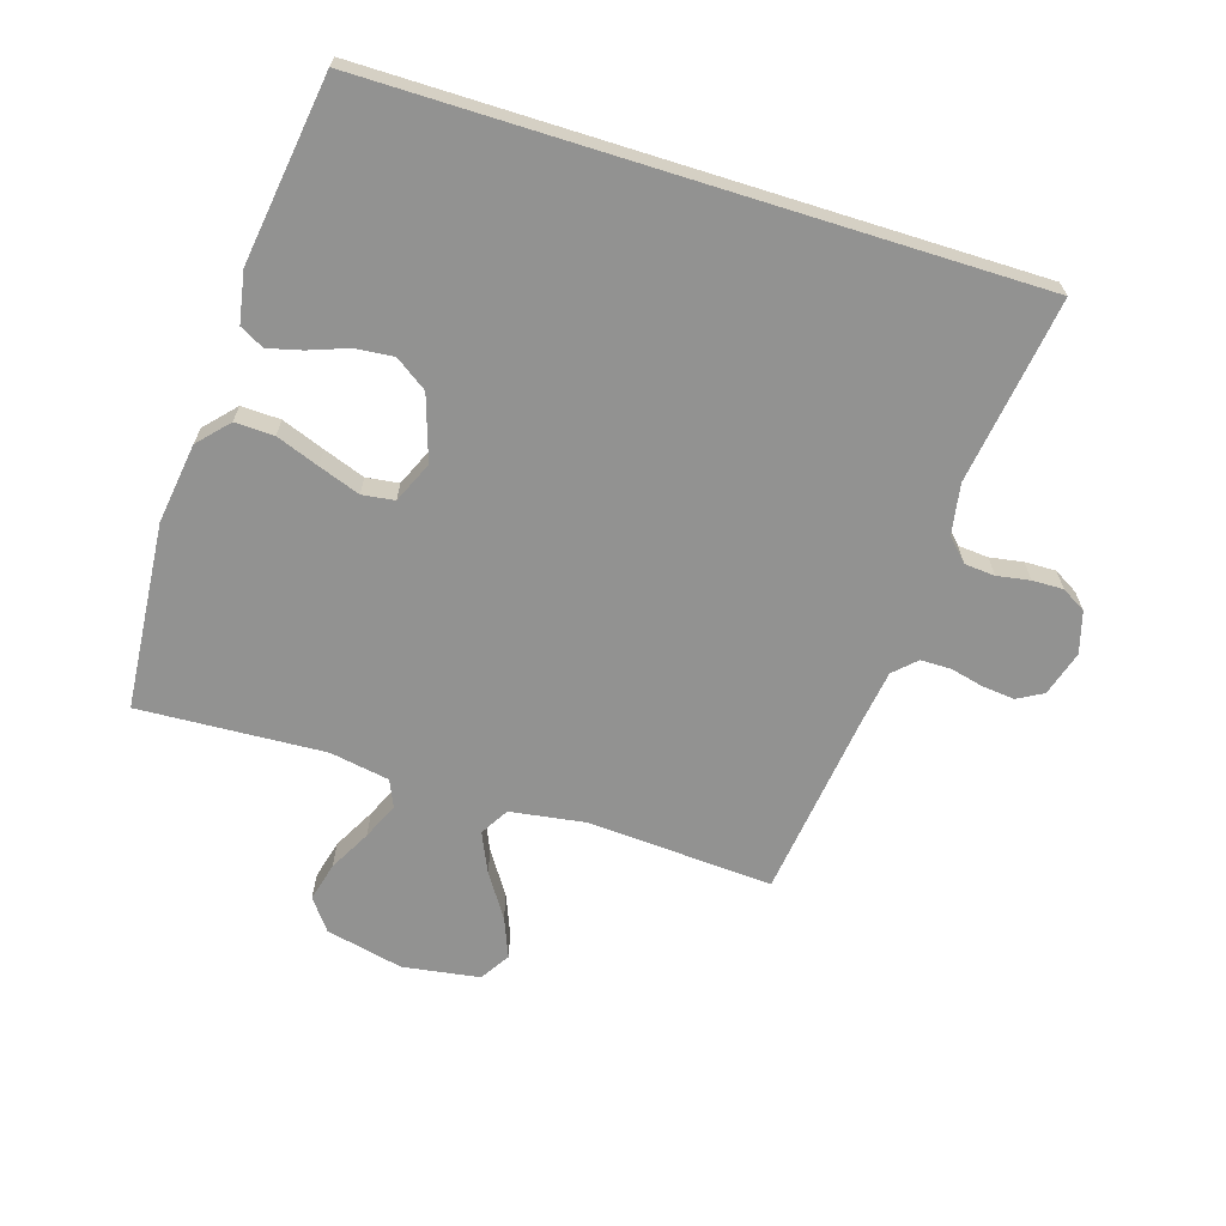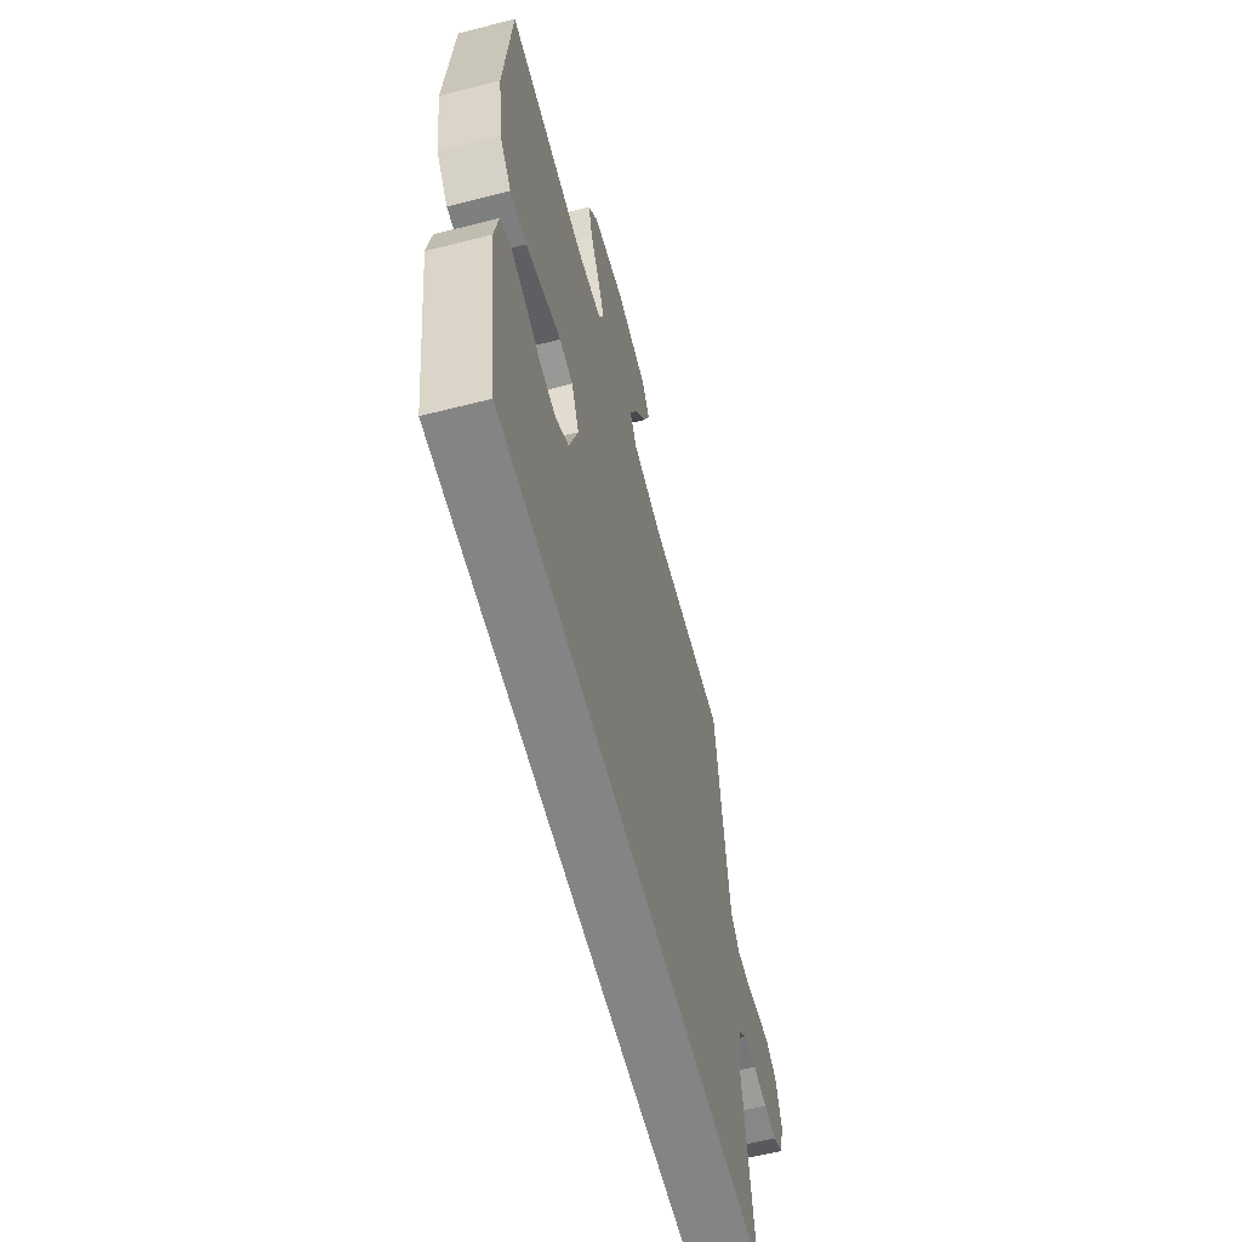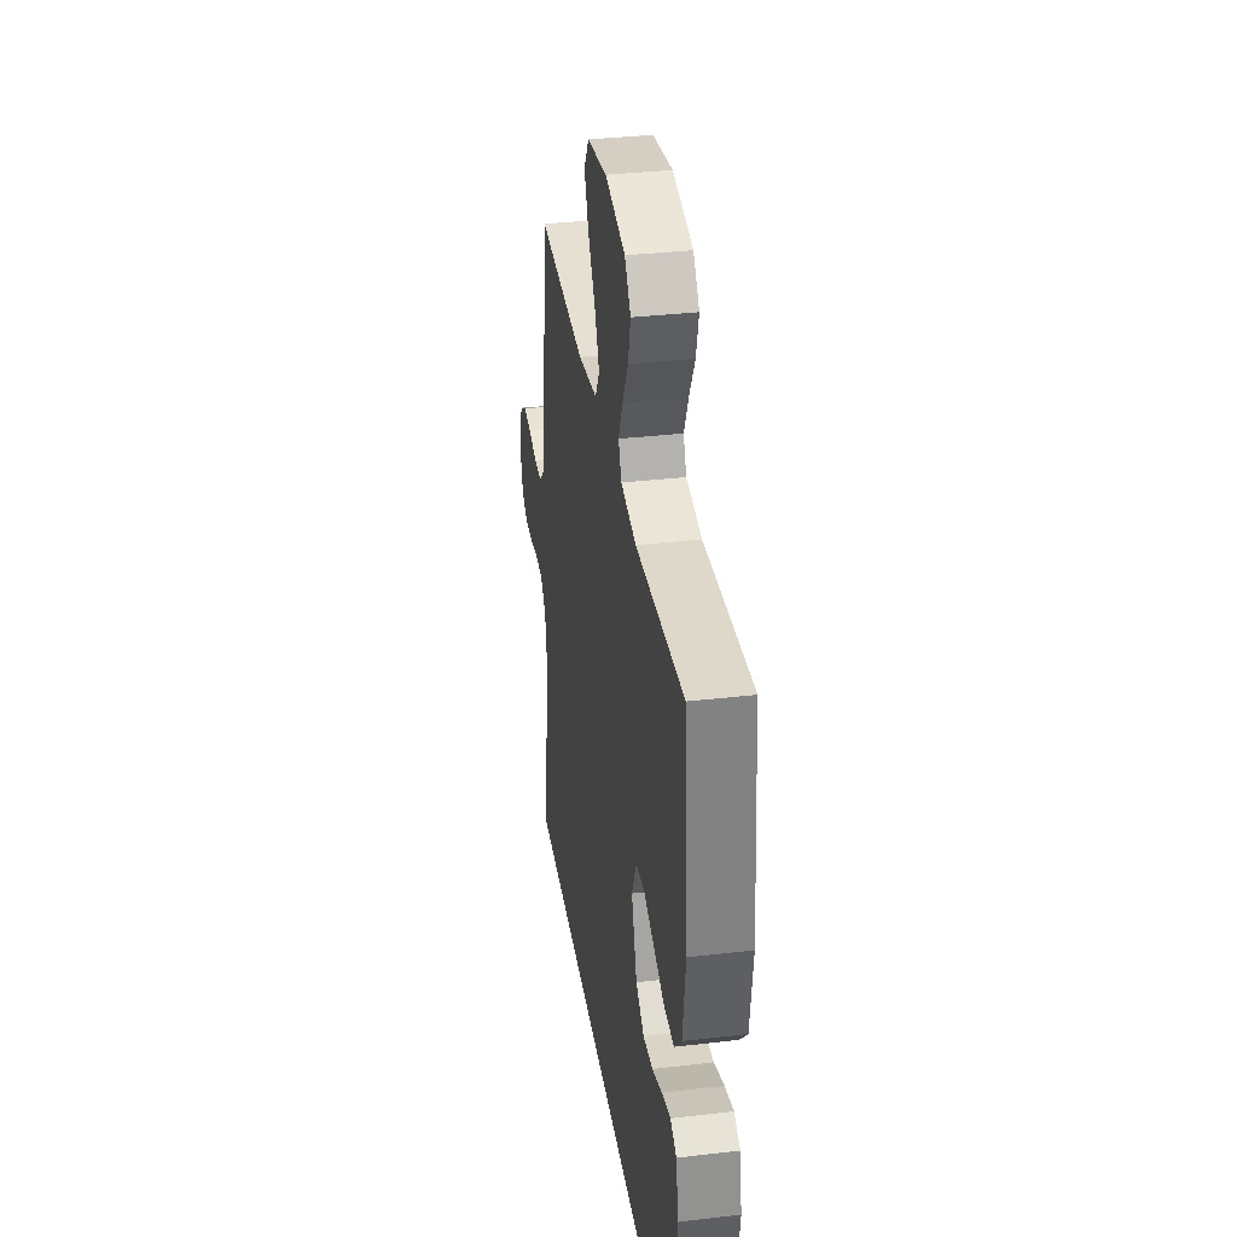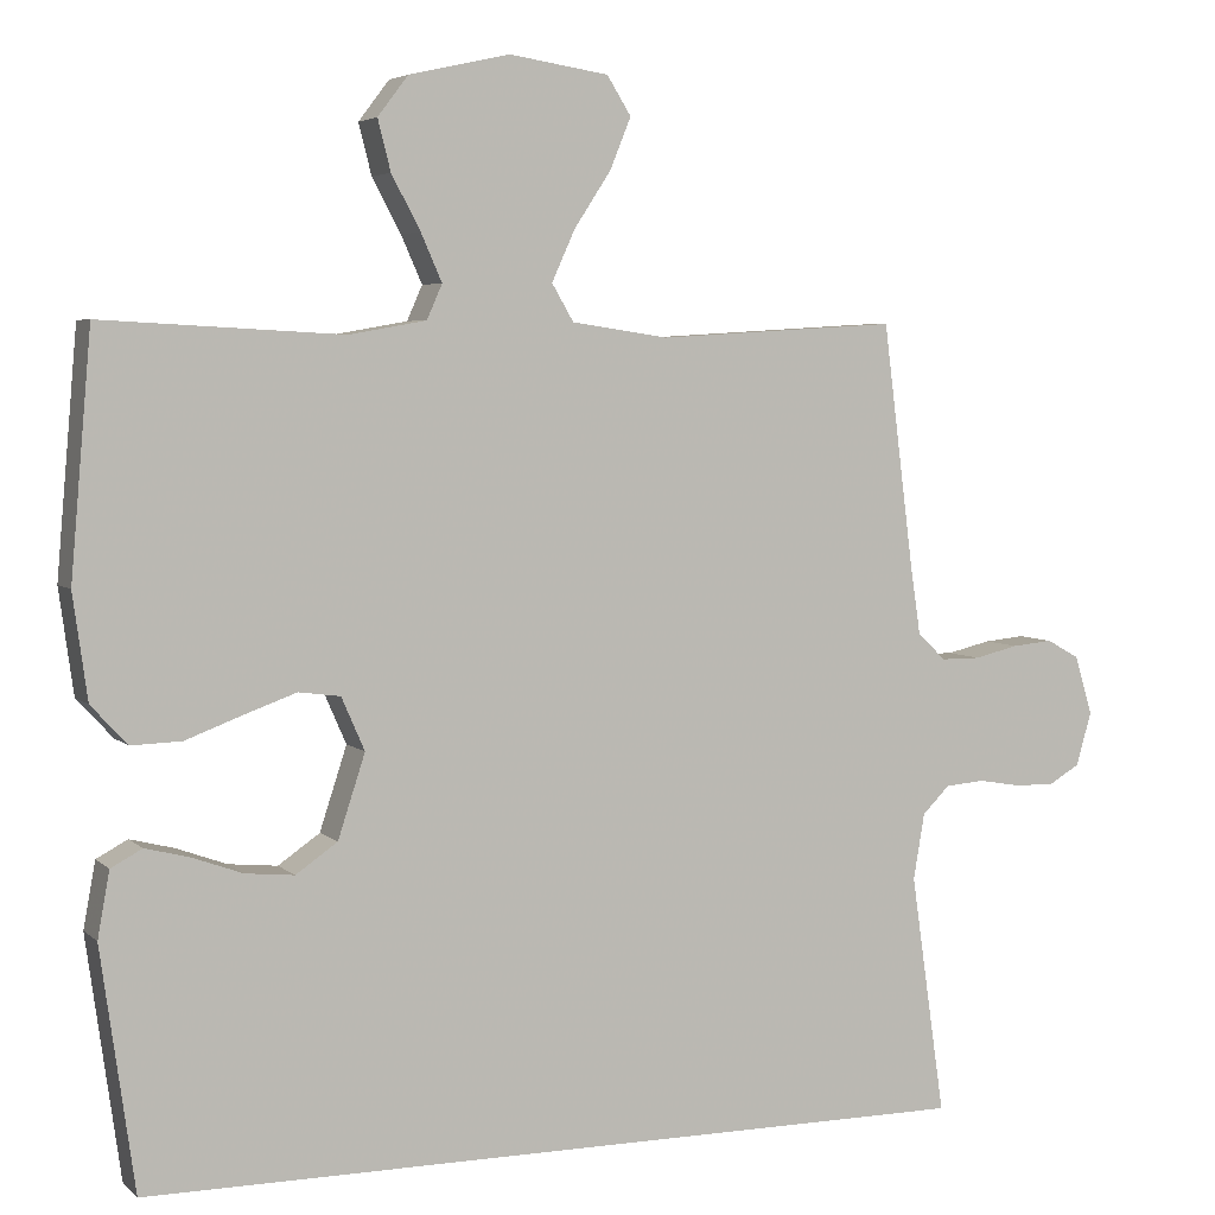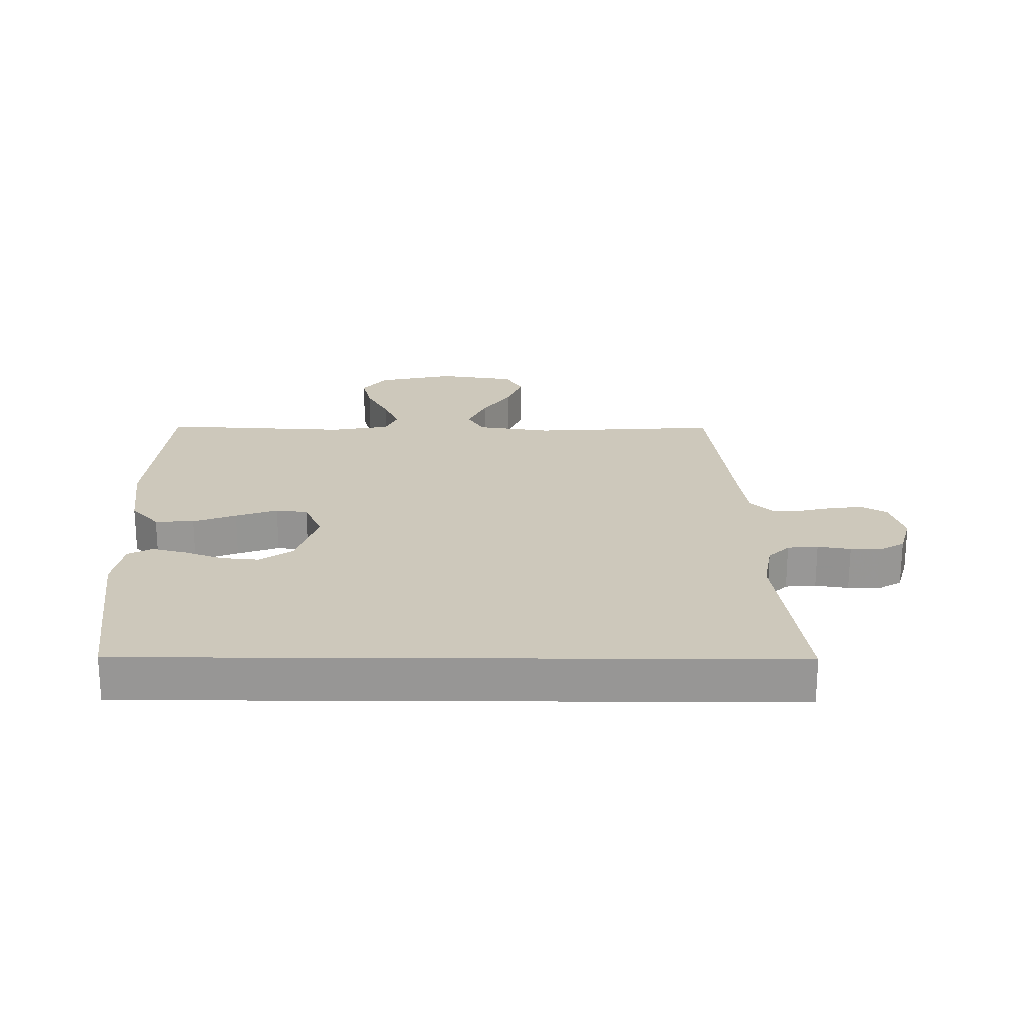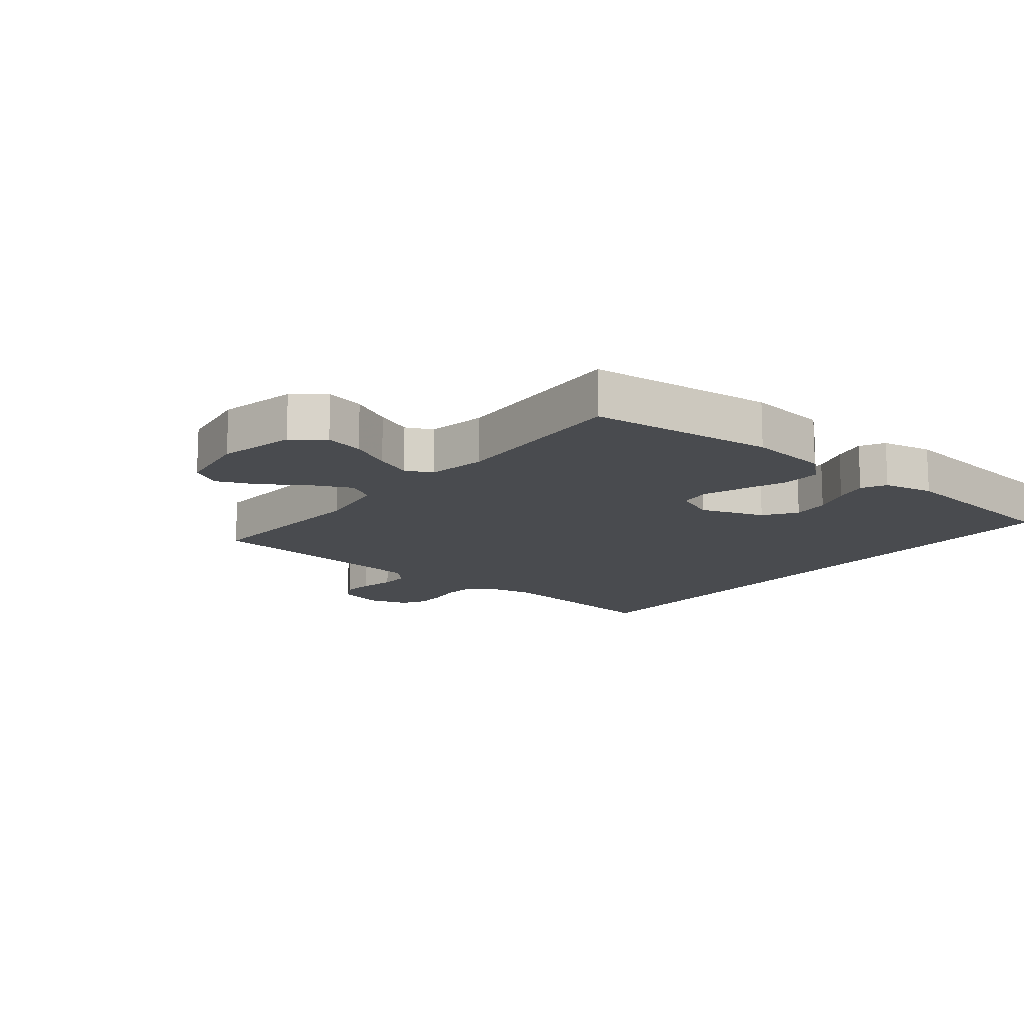
<metadata>
{"format":"obj","ext":"obj","renderer":"f3d","projection":"perspective","resolution":1024,"background":"white","views":[{"elev":-66.3,"azim":162.6,"up":"+Y"},{"elev":-61.3,"azim":104.5,"up":"+Z"},{"elev":34.7,"azim":81.1,"up":"+Z"},{"elev":4.7,"azim":157.0,"up":"+Z"},{"elev":22.0,"azim":-179.6,"up":"+Y"},{"elev":-13.7,"azim":52.0,"up":"+Y"}]}
</metadata>
<code>
v -0.589 0.07 -0.5
v -0.546 0.07 -0.2
v -0.56 0.07 -0.118
v -0.594 0.07 -0.084
v -0.643 0.07 -0.08
v -0.696 0.07 -0.089
v -0.746 0.07 -0.09
v -0.785 0.07 -0.067
v -0.804 0.07 0
v -0.782 0.07 0.073
v -0.741 0.07 0.096
v -0.69 0.07 0.091
v -0.635 0.07 0.078
v -0.586 0.07 0.078
v -0.551 0.07 0.112
v -0.538 0.07 0.2
v -0.5 0.07 0.5
v -0.2 0.07 0.482
v -0.08 0.07 0.5
v -0.053 0.07 0.546
v -0.082 0.07 0.61
v -0.128 0.07 0.68
v -0.154 0.07 0.744
v -0.124 0.07 0.792
v 0 0.07 0.811
v 0.125 0.07 0.783
v 0.163 0.07 0.733
v 0.147 0.07 0.67
v 0.111 0.07 0.603
v 0.085 0.07 0.544
v 0.104 0.07 0.501
v 0.2 0.07 0.484
v 0.5 0.07 0.5
v 0.526 0.07 0.2
v 0.508 0.07 0.07
v 0.463 0.07 0.021
v 0.4 0.07 0.023
v 0.331 0.07 0.049
v 0.264 0.07 0.073
v 0.212 0.07 0.066
v 0.183 0.07 0
v 0.217 0.07 -0.104
v 0.269 0.07 -0.14
v 0.33 0.07 -0.134
v 0.393 0.07 -0.111
v 0.448 0.07 -0.097
v 0.487 0.07 -0.118
v 0.502 0.07 -0.2
v 0.46 0.07 -0.5
v -0.589 0 -0.5
v -0.546 0 -0.2
v -0.56 0 -0.118
v -0.594 0 -0.084
v -0.643 0 -0.08
v -0.696 0 -0.089
v -0.746 0 -0.09
v -0.785 0 -0.067
v -0.804 0 0
v -0.782 0 0.073
v -0.741 0 0.096
v -0.69 0 0.091
v -0.635 0 0.078
v -0.586 0 0.078
v -0.551 0 0.112
v -0.538 0 0.2
v -0.5 0 0.5
v -0.2 0 0.482
v -0.08 0 0.5
v -0.053 0 0.546
v -0.082 0 0.61
v -0.128 0 0.68
v -0.154 0 0.744
v -0.124 0 0.792
v 0 0 0.811
v 0.125 0 0.783
v 0.163 0 0.733
v 0.147 0 0.67
v 0.111 0 0.603
v 0.085 0 0.544
v 0.104 0 0.501
v 0.2 0 0.484
v 0.5 0 0.5
v 0.526 0 0.2
v 0.508 0 0.07
v 0.463 0 0.021
v 0.4 0 0.023
v 0.331 0 0.049
v 0.264 0 0.073
v 0.212 0 0.066
v 0.183 0 0
v 0.217 0 -0.104
v 0.269 0 -0.14
v 0.33 0 -0.134
v 0.393 0 -0.111
v 0.448 0 -0.097
v 0.487 0 -0.118
v 0.502 0 -0.2
v 0.46 0 -0.5
f 48 49 1
f 47 48 1
f 46 47 1
f 45 46 1
f 44 45 1
f 43 44 1
f 42 43 1 2
f 41 42 2 3
f 40 41 3 4
f 36 37 38
f 35 36 38
f 34 35 38
f 33 34 38
f 32 33 38
f 31 32 38 39
f 30 31 39 40
f 27 28 29
f 26 27 29
f 25 26 29
f 24 25 29
f 23 24 29
f 22 23 29
f 21 22 29
f 20 21 29 30
f 19 20 30 40
f 16 17 18
f 18 19 40
f 16 18 40
f 15 16 40
f 11 12 13
f 10 11 13
f 9 10 13
f 8 9 13
f 7 8 13
f 6 7 13
f 5 6 13
f 5 13 14
f 14 15 40
f 5 14 40
f 4 5 40
f 50 98 97
f 50 97 96
f 50 96 95
f 50 95 94
f 50 94 93
f 50 93 92
f 51 50 92 91
f 52 51 91 90
f 53 52 90 89
f 87 86 85
f 87 85 84
f 87 84 83
f 87 83 82
f 87 82 81
f 88 87 81 80
f 89 88 80 79
f 78 77 76
f 78 76 75
f 78 75 74
f 78 74 73
f 78 73 72
f 78 72 71
f 78 71 70
f 79 78 70 69
f 89 79 69 68
f 67 66 65
f 89 68 67
f 89 67 65
f 89 65 64
f 62 61 60
f 62 60 59
f 62 59 58
f 62 58 57
f 62 57 56
f 62 56 55
f 62 55 54
f 63 62 54
f 89 64 63
f 89 63 54
f 89 54 53
f 1 50 51 2
f 2 51 52 3
f 3 52 53 4
f 4 53 54 5
f 5 54 55 6
f 6 55 56 7
f 7 56 57 8
f 8 57 58 9
f 9 58 59 10
f 10 59 60 11
f 11 60 61 12
f 12 61 62 13
f 13 62 63 14
f 14 63 64 15
f 15 64 65 16
f 16 65 66 17
f 17 66 67 18
f 18 67 68 19
f 19 68 69 20
f 20 69 70 21
f 21 70 71 22
f 22 71 72 23
f 23 72 73 24
f 24 73 74 25
f 25 74 75 26
f 26 75 76 27
f 27 76 77 28
f 28 77 78 29
f 29 78 79 30
f 30 79 80 31
f 31 80 81 32
f 32 81 82 33
f 33 82 83 34
f 34 83 84 35
f 35 84 85 36
f 36 85 86 37
f 37 86 87 38
f 38 87 88 39
f 39 88 89 40
f 40 89 90 41
f 41 90 91 42
f 42 91 92 43
f 43 92 93 44
f 44 93 94 45
f 45 94 95 46
f 46 95 96 47
f 47 96 97 48
f 48 97 98 49
f 49 98 50 1

</code>
